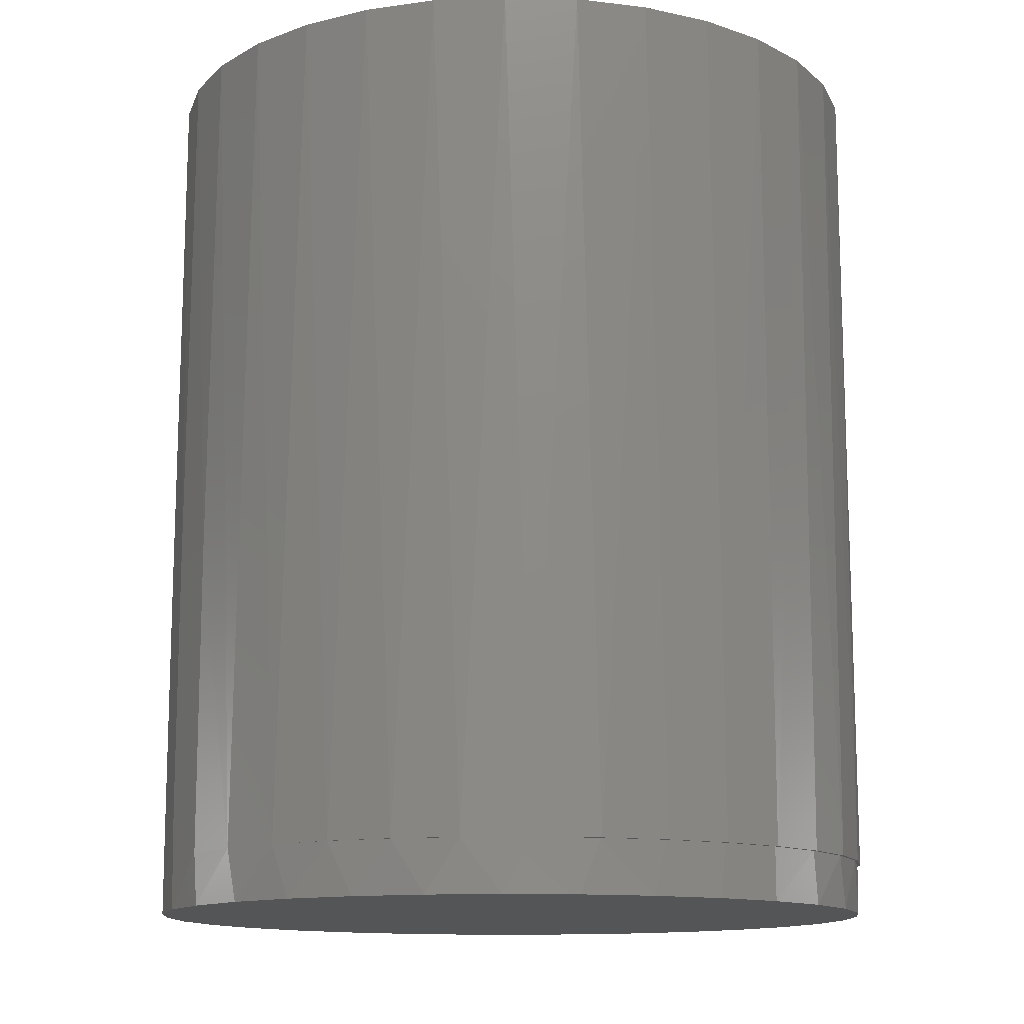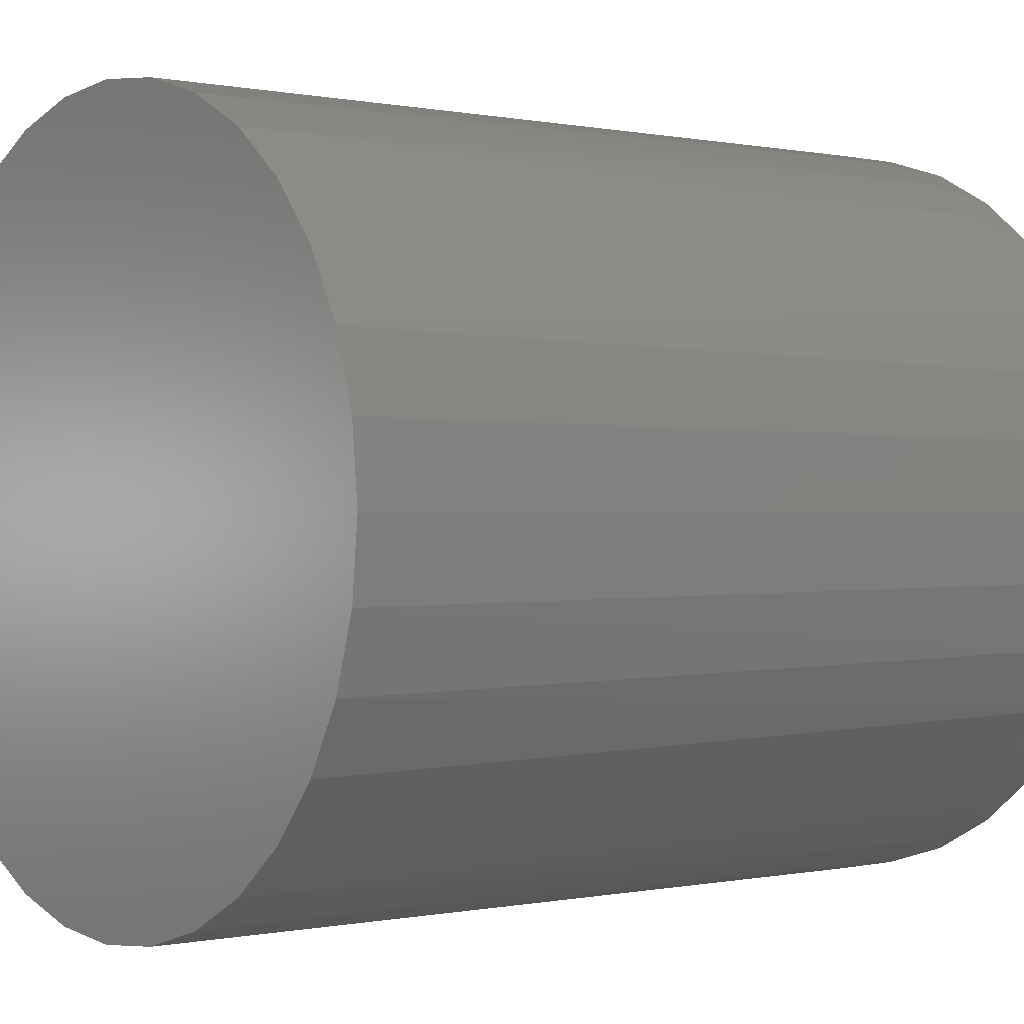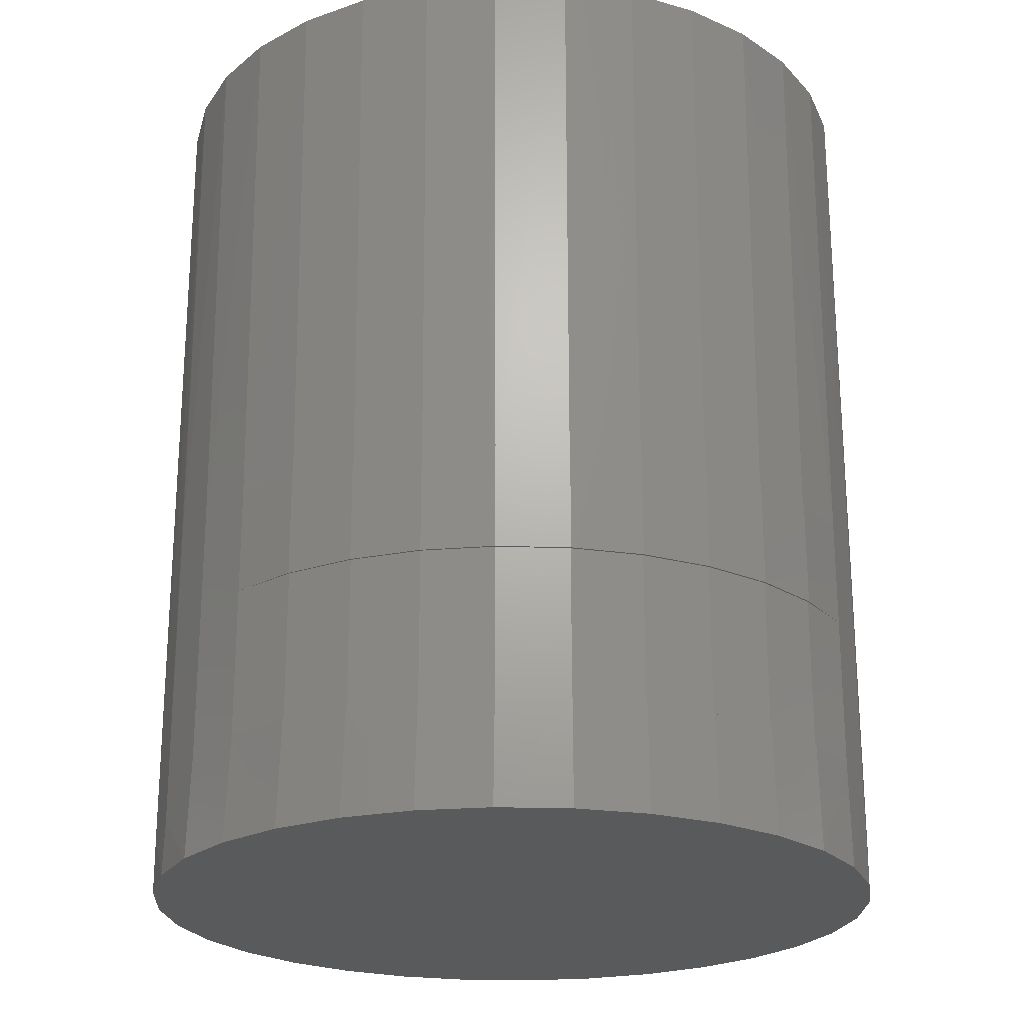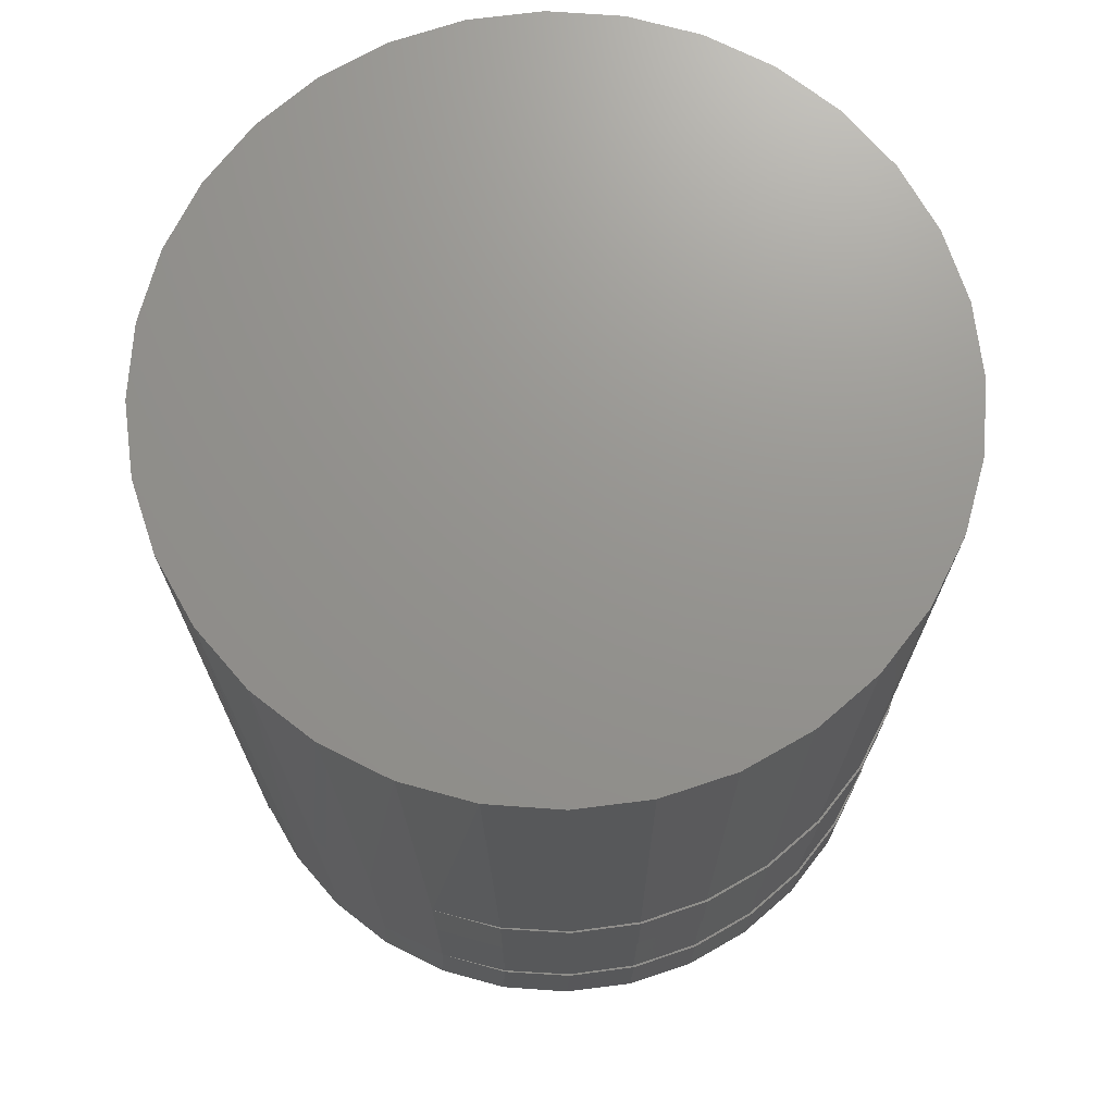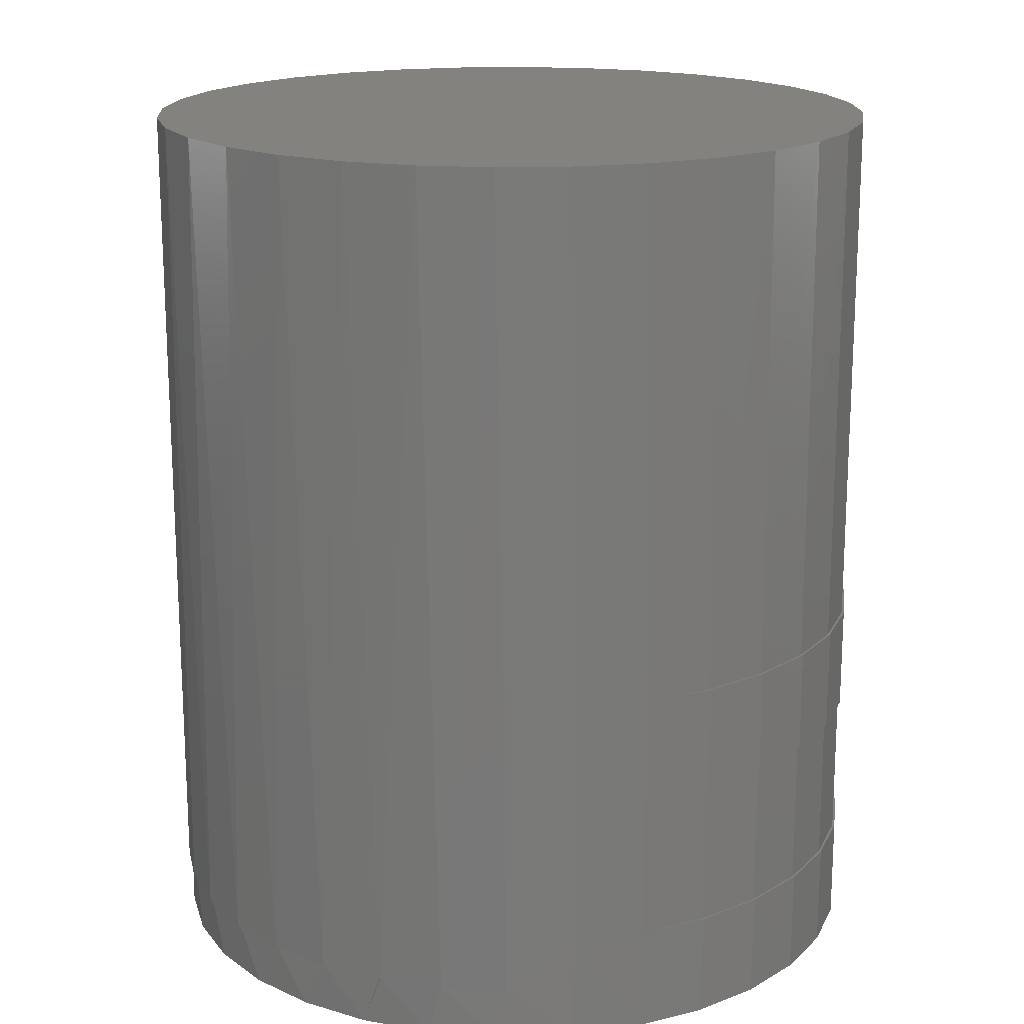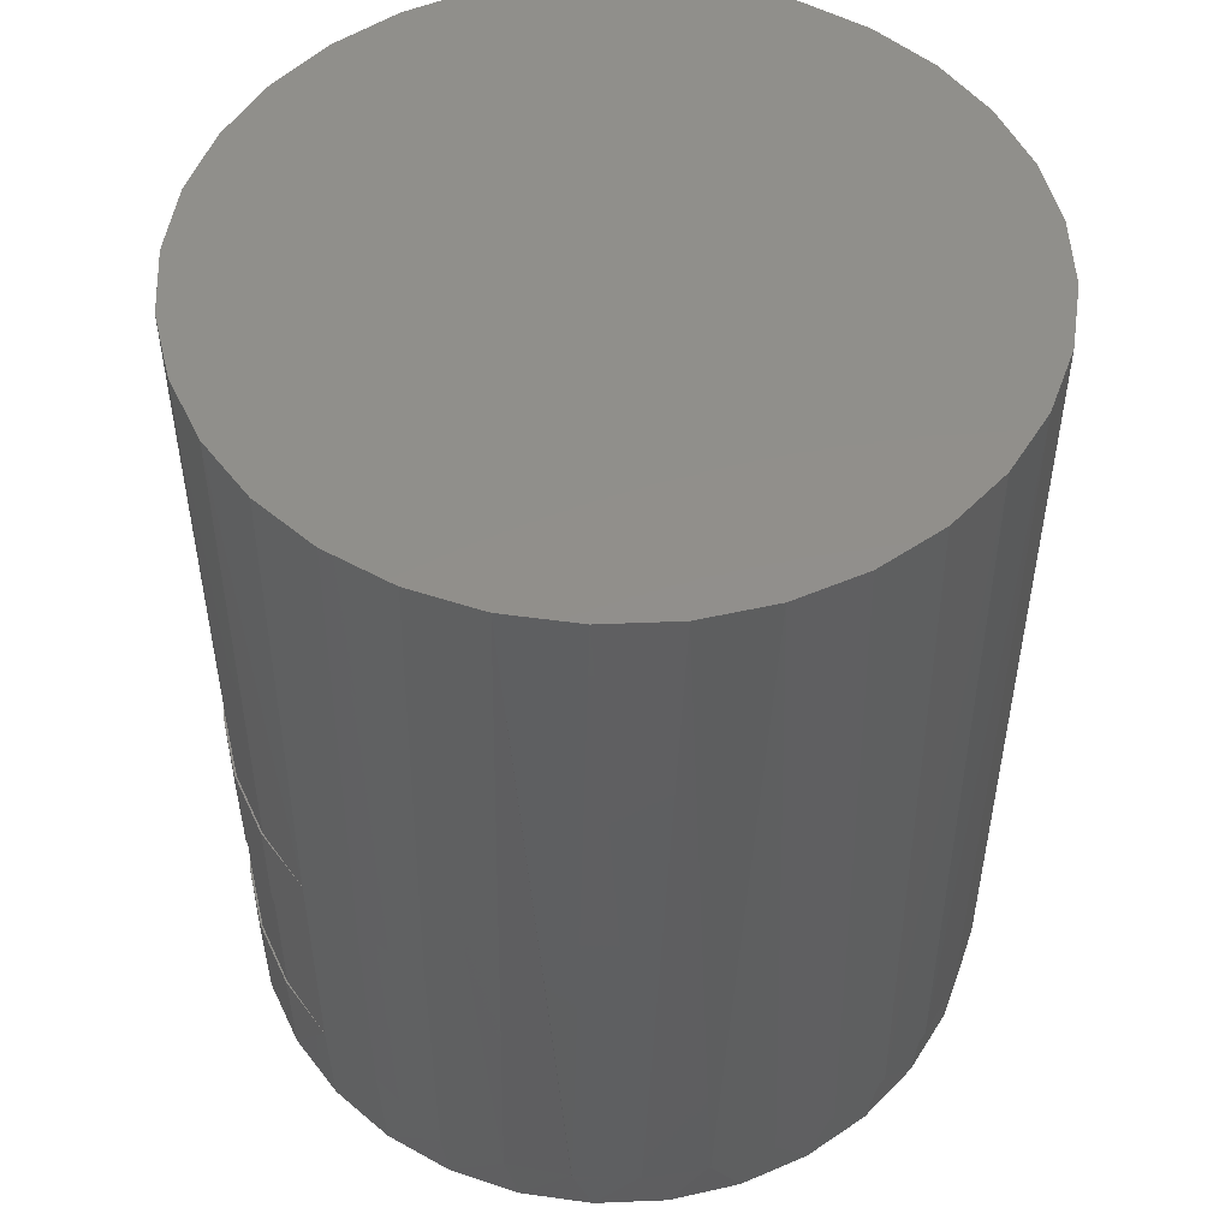
<metadata>
{"format":"stl","ext":"stl","renderer":"f3d","projection":"perspective","resolution":1024,"background":"white","views":[{"elev":-12.9,"azim":46.2,"up":"+Z"},{"elev":0.0,"azim":51.4,"up":"+Y"},{"elev":-23.0,"azim":-98.6,"up":"+Z"},{"elev":71.2,"azim":-125.3,"up":"+Z"},{"elev":17.5,"azim":-166.4,"up":"+Z"},{"elev":50.9,"azim":14.3,"up":"+Z"}]}
</metadata>
<code>
# stl→obj: 174 verts, 344 faces
v 0.003454 0.3316 0.75
v 0.04729 0.3277 0
v -0.01142 0.3312 0
v -0.07033 0.3233 0.2734
v -0.1308 0.3032 0.2734
v -0.1234 0.3063 0.75
v -0.3218 0.06469 0.75
v -0.3029 0.1269 0.75
v -0.3039 0.1244 0.2734
v -0.2744 0.1809 0.2734
v -0.2722 0.1842 0.75
v -0.2347 0.2307 0.2734
v -0.231 0.2345 0.75
v -0.1862 0.272 0.2734
v -0.1808 0.2757 0.75
v 0.04796 0.3286 0
v 0.06814 0.3252 0.75
v 0.1059 0.3154 0
v 0.1303 0.3063 0.75
v 0.1606 0.292 0
v 0.1877 0.2757 0.75
v 0.2102 0.2592 0
v 0.2379 0.2345 0.75
v 0.2532 0.2182 0
v 0.2792 0.1842 0.75
v 0.2881 0.1701 0
v 0.3098 0.1269 0.75
v 0.3139 0.1165 0
v 0.3287 0.06469 0.75
v -0.06123 0.3252 0.75
v -0.07033 0.3233 0
v -0.07033 0.3233 0.04688
v -0.07033 0.3233 0.1797
v -0.3281 1.601e-16 0.04688
v -0.3281 1.601e-16 0.1797
v -0.322 0.06338 0.04688
v -0.322 0.06338 0.1797
v -0.3039 0.1244 0.04688
v -0.3039 0.1244 0.1797
v -0.2744 0.1809 0.04688
v -0.2744 0.1809 0.1797
v -0.2347 0.2307 0.04688
v -0.2347 0.2307 0.1797
v -0.1862 0.272 0.04688
v -0.1862 0.272 0.1797
v -0.1308 0.3032 0.04688
v -0.1308 0.3032 0.1797
v -0.3281 1.879e-16 0.2734
v -0.3281 1.879e-16 0.75
v -0.322 0.06338 0.2734
v 0.335 0 0.75
v 0.335 -3.757e-16 0
v 0.3297 0.05921 0
v 0.04729 -0.3277 0
v 0.003454 -0.3316 0.75
v -0.01172 -0.3308 0
v 0.04796 -0.3286 0
v -0.07033 -0.3233 0.2734
v -0.1234 -0.3063 0.75
v -0.1312 -0.3036 0.2734
v -0.06123 -0.3252 0.75
v 0.3287 -0.06469 0.75
v 0.3098 -0.1269 0.75
v 0.3139 -0.1165 0
v 0.2881 -0.1701 0
v 0.2792 -0.1842 0.75
v 0.2532 -0.2182 0
v 0.2379 -0.2345 0.75
v 0.2102 -0.2592 0
v 0.1877 -0.2757 0.75
v 0.1606 -0.292 0
v 0.1303 -0.3063 0.75
v 0.1059 -0.3154 0
v 0.06814 -0.3252 0.75
v -0.1808 -0.2757 0.75
v -0.187 -0.2725 0.2734
v -0.231 -0.2345 0.75
v -0.2347 -0.2307 0.2734
v -0.2722 -0.1842 0.75
v -0.2744 -0.1809 0.2734
v -0.3029 -0.1269 0.75
v -0.3039 -0.1244 0.2734
v -0.3218 -0.06469 0.75
v -0.07033 -0.3233 0.1797
v -0.07033 -0.3233 0.04688
v -0.07033 -0.3233 0
v 0.3297 -0.05921 0
v -0.322 -0.06338 0.2734
v -0.1312 -0.3036 0.04688
v -0.1312 -0.3036 0.1797
v -0.187 -0.2725 0.04688
v -0.187 -0.2725 0.1797
v -0.2347 -0.2307 0.04688
v -0.2347 -0.2307 0.1797
v -0.2744 -0.1809 0.04688
v -0.2744 -0.1809 0.1797
v -0.3039 -0.1244 0.04688
v -0.3039 -0.1244 0.1797
v -0.322 -0.06338 0.04688
v -0.322 -0.06338 0.1797
v -0.2359 0.2313 0.2734
v -0.276 0.1815 0.2734
v -0.3057 0.1249 0.2734
v -0.324 0.06363 0.2734
v -0.324 -0.06363 0.2734
v -0.3057 -0.1249 0.2734
v -0.276 -0.1815 0.2734
v -0.2359 -0.2313 0.2734
v -0.3302 4.053e-17 0.2734
v -0.3302 4.053e-17 0.1797
v -0.324 0.06363 0.1797
v -0.3057 0.1249 0.1797
v -0.276 0.1815 0.1797
v -0.2359 0.2313 0.1797
v -0.2359 -0.2313 0.1797
v -0.276 -0.1815 0.1797
v -0.3057 -0.1249 0.1797
v -0.324 -0.06363 0.1797
v 0.1048 0.3142 0
v 0.159 0.2907 0
v 0.2082 0.258 0
v 0.2508 0.217 0
v 0.2854 0.1691 0
v 0.3109 0.1158 0
v 0.3266 0.05885 0
v 0.3318 0 0
v 0.3109 -0.1158 0
v 0.3266 -0.05885 0
v 0.2854 -0.1691 0
v 0.2508 -0.217 0
v 0.2082 -0.258 0
v 0.159 -0.2907 0
v 0.1048 -0.3142 0
v -0.2359 0.2313 0.04688
v -0.276 0.1815 0.04688
v -0.3057 0.1249 0.04688
v -0.324 0.06363 0.04688
v -0.324 -0.06363 0.04688
v -0.3057 -0.1249 0.04688
v -0.276 -0.1815 0.04688
v -0.2359 -0.2313 0.04688
v -0.3302 4.053e-17 0.04688
v 0.0654 0.3246 -0.04688
v -0.305 0.1267 -0.04688
v -0.2744 0.1839 -0.04688
v -0.2332 0.2341 -0.04688
v -0.1831 0.2752 -0.04688
v -0.1258 0.3058 -0.04688
v -0.06375 0.3246 -0.04688
v 0.0008224 0.331 -0.04688
v 0.1275 0.3058 -0.04688
v 0.1847 0.2752 -0.04688
v 0.2349 0.2341 -0.04688
v 0.276 0.1839 -0.04688
v 0.3066 0.1267 -0.04688
v 0.3255 0.06458 -0.04688
v -0.3302 4.053e-17 -0.04688
v -0.3238 0.06458 -0.04688
v 0.3318 -8.107e-17 -0.04688
v 0.0654 -0.3246 -0.04688
v 0.3255 -0.06458 -0.04688
v 0.3066 -0.1267 -0.04688
v 0.276 -0.1839 -0.04688
v 0.2349 -0.2341 -0.04688
v 0.1847 -0.2752 -0.04688
v 0.1275 -0.3058 -0.04688
v 0.0008224 -0.331 -0.04688
v -0.06375 -0.3246 -0.04688
v -0.1831 -0.2752 -0.04688
v -0.1258 -0.3058 -0.04688
v -0.2332 -0.2341 -0.04688
v -0.2744 -0.1839 -0.04688
v -0.305 -0.1267 -0.04688
v -0.3238 -0.06458 -0.04688
f 1 2 3
f 4 5 6
f 7 8 9
f 10 9 8
f 8 11 10
f 12 10 11
f 11 13 12
f 14 12 13
f 13 15 14
f 5 14 15
f 15 6 5
f 2 1 16
f 1 17 16
f 18 16 17
f 17 19 18
f 20 18 19
f 19 21 20
f 20 21 22
f 22 21 23
f 22 23 24
f 24 23 25
f 24 25 26
f 26 25 27
f 26 27 28
f 28 27 29
f 30 1 3
f 30 3 31
f 30 31 32
f 30 32 33
f 30 33 4
f 30 4 6
f 34 35 36
f 36 35 37
f 36 37 38
f 38 37 39
f 38 39 40
f 40 39 41
f 40 41 42
f 42 41 43
f 42 43 44
f 44 43 45
f 44 45 46
f 46 45 47
f 46 47 32
f 32 47 33
f 48 49 50
f 50 49 7
f 50 7 9
f 51 52 29
f 29 52 53
f 29 53 28
f 54 55 56
f 55 54 57
f 58 59 60
f 58 61 59
f 62 63 64
f 65 64 63
f 63 66 65
f 67 65 66
f 66 68 67
f 69 67 68
f 68 70 69
f 71 69 70
f 70 72 71
f 71 72 73
f 73 72 74
f 73 74 57
f 57 74 55
f 60 59 75
f 60 75 76
f 76 75 77
f 76 77 78
f 78 77 79
f 78 79 80
f 80 79 81
f 80 81 82
f 82 81 83
f 56 55 61
f 56 61 58
f 56 58 84
f 56 84 85
f 56 85 86
f 52 51 87
f 87 51 62
f 87 62 64
f 49 48 83
f 83 48 88
f 83 88 82
f 85 84 89
f 89 84 90
f 89 90 91
f 91 90 92
f 91 92 93
f 93 92 94
f 93 94 95
f 95 94 96
f 95 96 97
f 97 96 98
f 97 98 99
f 99 98 100
f 99 100 34
f 34 100 35
f 30 17 1
f 17 30 19
f 19 30 6
f 19 6 21
f 21 6 15
f 21 15 23
f 23 15 13
f 23 13 25
f 25 13 11
f 25 11 27
f 27 11 8
f 27 8 29
f 29 8 7
f 29 7 51
f 51 7 49
f 51 49 62
f 62 49 83
f 62 83 63
f 63 83 81
f 63 81 66
f 66 81 79
f 66 79 68
f 68 79 77
f 68 77 70
f 70 77 75
f 70 75 72
f 72 75 59
f 72 59 74
f 74 59 61
f 74 61 55
f 101 12 14
f 12 101 102
f 12 102 10
f 10 102 103
f 10 103 9
f 9 103 104
f 9 104 50
f 48 105 88
f 88 105 106
f 88 106 82
f 82 106 107
f 82 107 80
f 80 107 108
f 80 108 78
f 78 108 76
f 109 105 48
f 109 48 50
f 109 50 104
f 110 109 111
f 111 109 104
f 111 104 112
f 112 104 103
f 112 103 113
f 113 103 102
f 113 102 114
f 114 102 101
f 114 101 45
f 45 101 14
f 45 14 47
f 47 14 5
f 47 5 33
f 33 5 4
f 84 58 90
f 90 58 60
f 90 60 92
f 92 60 76
f 92 76 115
f 115 76 108
f 115 108 116
f 116 108 107
f 116 107 117
f 117 107 106
f 117 106 118
f 118 106 105
f 118 105 110
f 110 105 109
f 16 18 119
f 119 18 20
f 20 120 119
f 120 20 22
f 22 121 120
f 121 22 24
f 24 122 121
f 123 122 24
f 26 123 24
f 124 123 26
f 28 124 26
f 125 124 28
f 53 125 28
f 125 53 126
f 127 128 87
f 64 127 87
f 129 127 64
f 65 129 64
f 130 129 65
f 67 130 65
f 131 130 67
f 69 131 67
f 132 131 69
f 71 132 69
f 133 132 71
f 73 133 71
f 57 133 73
f 52 87 128
f 52 128 126
f 52 126 53
f 134 42 44
f 42 134 135
f 42 135 40
f 40 135 136
f 40 136 38
f 38 136 137
f 38 137 36
f 34 138 99
f 99 138 139
f 99 139 97
f 97 139 140
f 97 140 95
f 95 140 141
f 95 141 93
f 93 141 91
f 142 138 34
f 142 34 36
f 142 36 137
f 143 16 119
f 144 135 145
f 145 135 134
f 145 134 146
f 146 134 44
f 146 44 147
f 147 44 46
f 147 46 148
f 149 3 150
f 150 3 2
f 150 2 143
f 16 143 2
f 143 119 151
f 151 119 120
f 151 120 152
f 120 121 152
f 153 152 121
f 121 122 153
f 154 153 122
f 122 123 154
f 155 154 123
f 123 124 155
f 156 155 124
f 31 3 149
f 31 149 148
f 31 148 46
f 31 46 32
f 157 142 158
f 158 142 137
f 158 137 144
f 144 137 136
f 144 136 135
f 126 159 125
f 125 159 156
f 125 156 124
f 160 57 54
f 161 127 162
f 162 127 129
f 162 129 163
f 163 129 130
f 163 130 164
f 164 130 131
f 164 131 165
f 165 131 132
f 165 132 166
f 132 133 166
f 160 166 133
f 57 160 133
f 167 160 54
f 54 56 167
f 168 167 56
f 169 170 89
f 89 91 169
f 171 169 91
f 91 141 171
f 172 171 141
f 141 140 172
f 173 172 140
f 86 85 89
f 86 89 170
f 86 170 168
f 86 168 56
f 159 126 161
f 161 126 128
f 161 128 127
f 142 157 138
f 138 157 174
f 138 174 139
f 139 174 173
f 139 173 140
f 45 43 114
f 113 114 43
f 41 113 43
f 112 113 41
f 39 112 41
f 111 112 39
f 37 111 39
f 100 118 35
f 117 118 100
f 98 117 100
f 116 117 98
f 96 116 98
f 115 116 96
f 94 115 96
f 92 115 94
f 110 111 37
f 110 37 35
f 110 35 118
f 150 143 149
f 167 168 160
f 160 168 170
f 160 170 166
f 166 170 169
f 166 169 165
f 165 169 171
f 165 171 164
f 164 171 172
f 164 172 163
f 163 172 173
f 163 173 162
f 162 173 174
f 162 174 161
f 161 174 157
f 161 157 159
f 159 157 158
f 159 158 156
f 156 158 144
f 156 144 155
f 155 144 145
f 155 145 154
f 154 145 146
f 154 146 153
f 153 146 147
f 153 147 152
f 152 147 148
f 152 148 151
f 151 148 149
f 151 149 143

</code>
